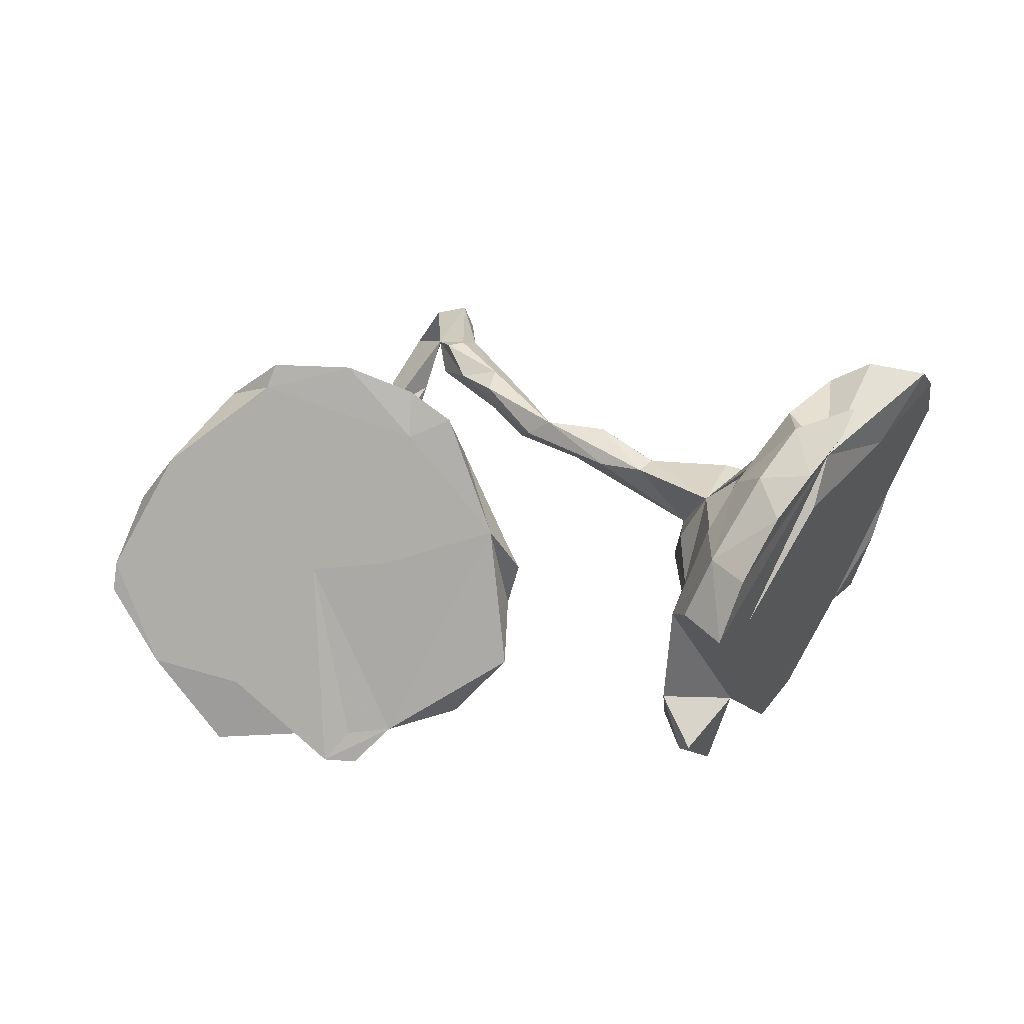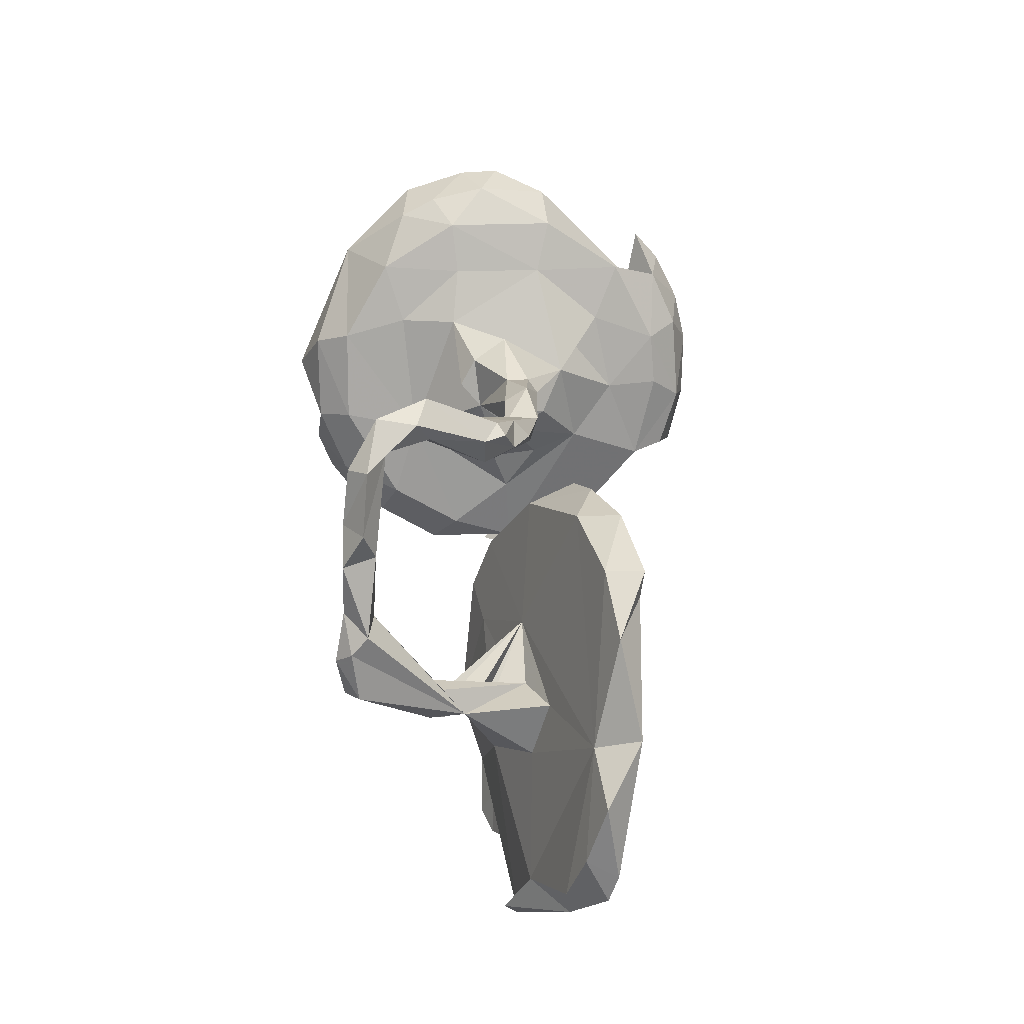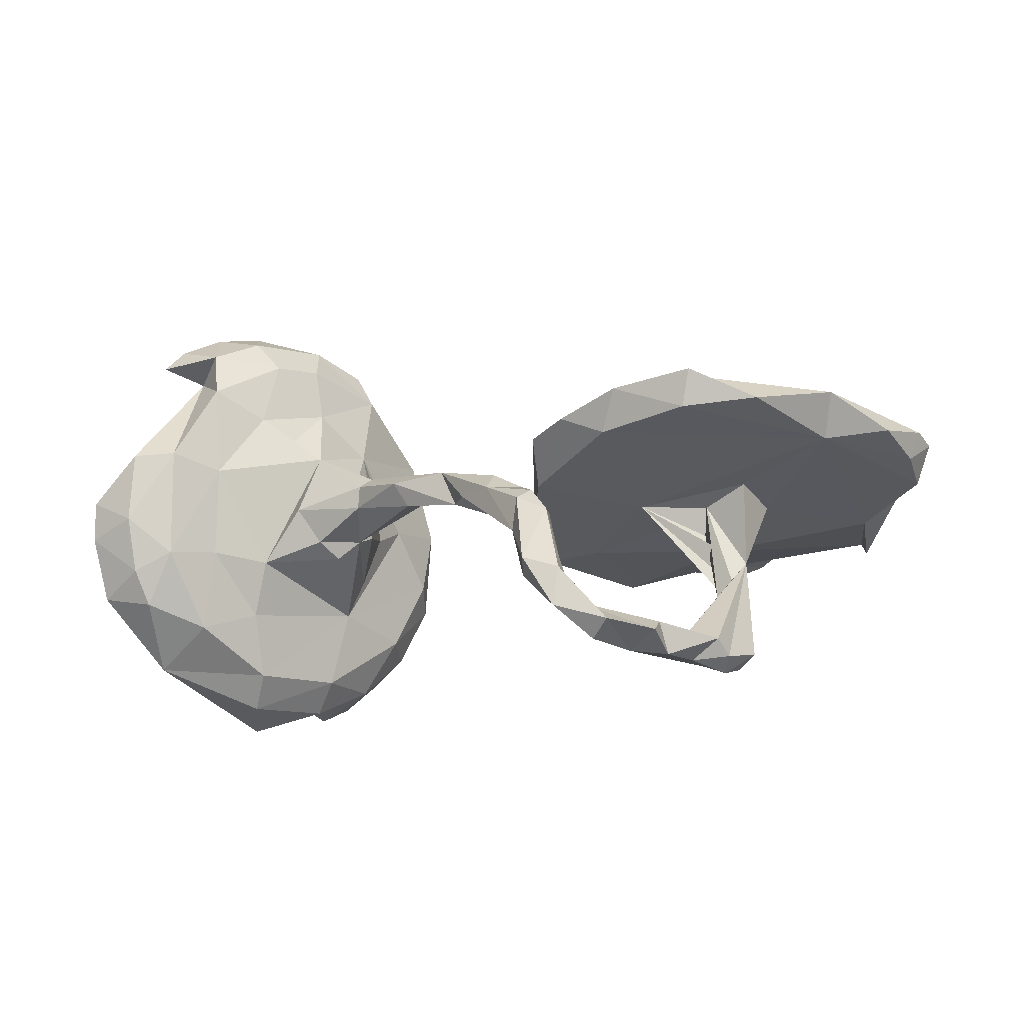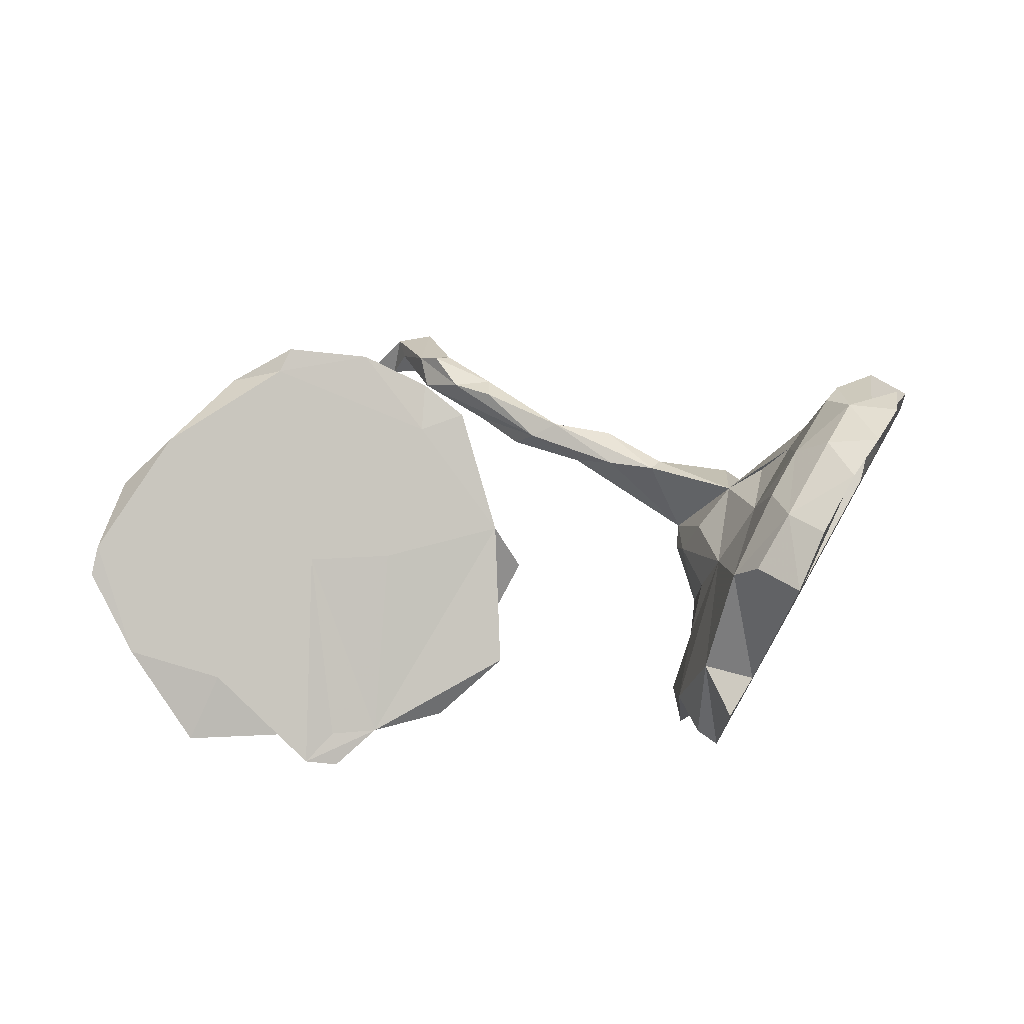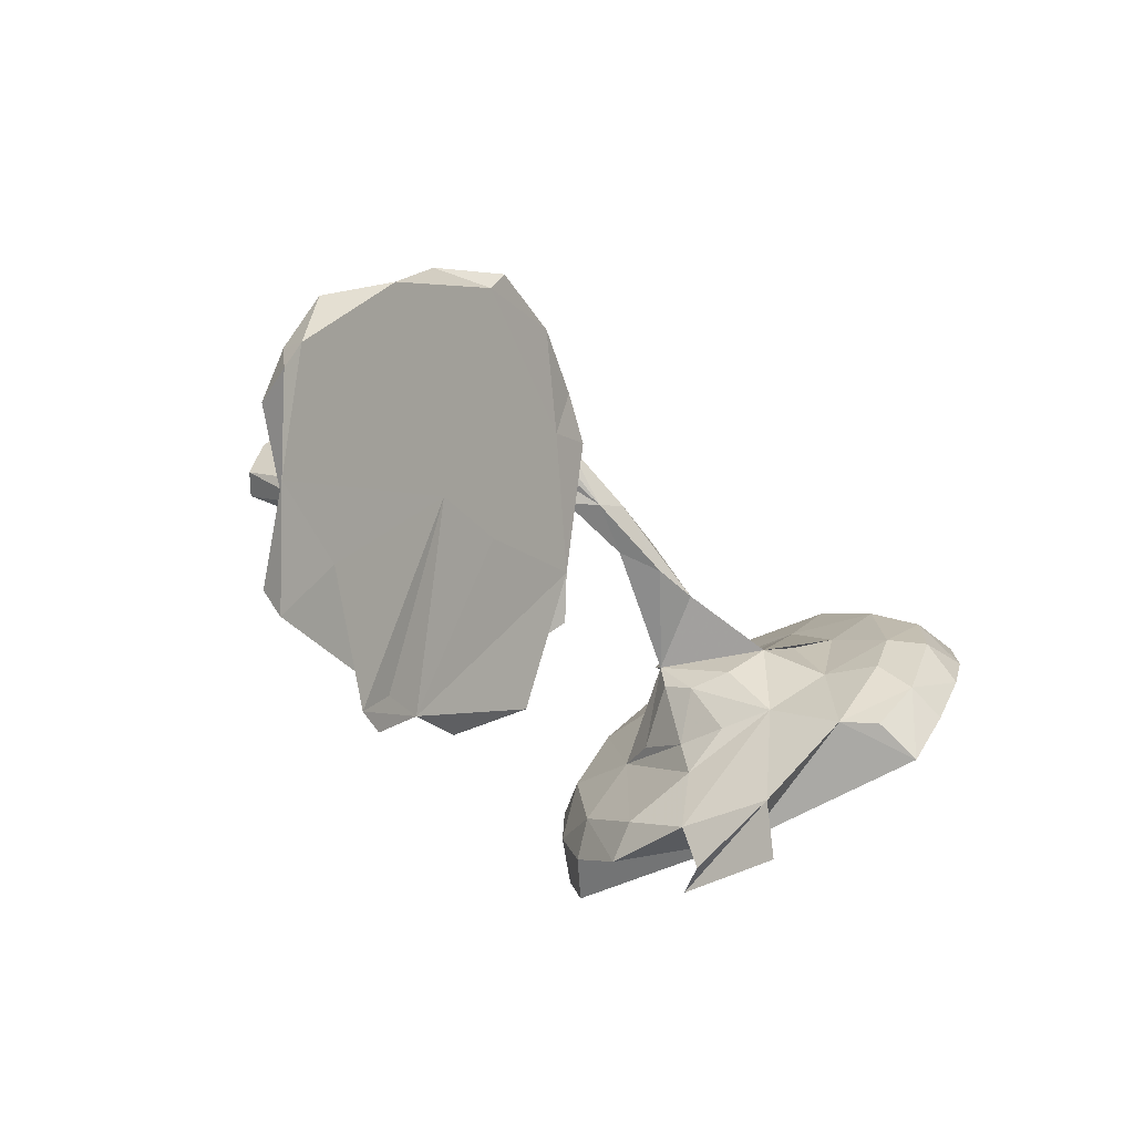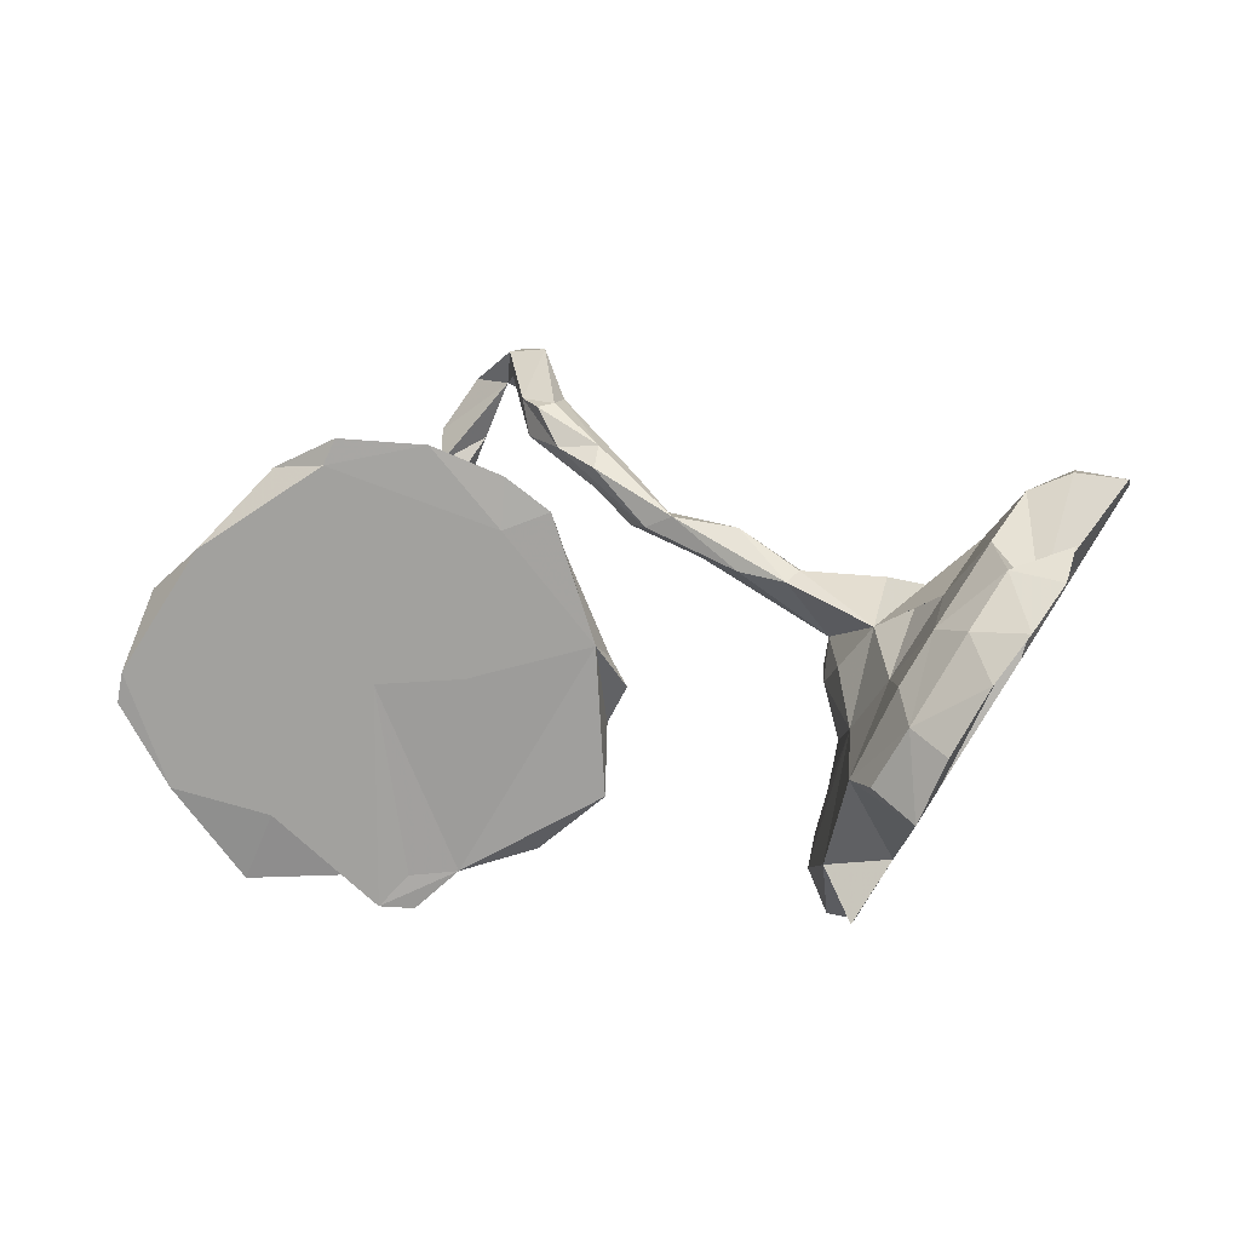
<metadata>
{"format":"obj","ext":"obj","renderer":"f3d","projection":"perspective","resolution":1024,"background":"white","views":[{"elev":-9.2,"azim":18.4,"up":"+Y"},{"elev":46.8,"azim":-93.9,"up":"+Y"},{"elev":-9.3,"azim":-163.4,"up":"+Z"},{"elev":70.1,"azim":-2.4,"up":"+Z"},{"elev":-35.1,"azim":-51.3,"up":"+Y"},{"elev":-1.7,"azim":9.9,"up":"+Y"}]}
</metadata>
<code>
v 0.6203 0.03329 0.4203
v 0.6707 0.1092 0.3785
v 0.5281 0.03779 0.4041
v 0.564 -0.04269 0.437
v 0.6851 0.166 0.3312
v 0.6319 0.08921 0.3087
v 0.5849 0.1302 0.3601
v 0.4751 0.04309 0.3478
v 0.4997 -0.1485 0.4296
v 0.4413 -0.1035 0.4093
v 0.4221 -0.04325 0.3523
v 0.6027 -0.002043 0.297
v 0.3813 -0.1937 0.3688
v 0.5583 0.1784 0.2726
v 0.4496 -0.2487 0.3982
v 0.4022 -0.03152 0.2498
v 0.4781 -0.1988 0.2792
v 0.4843 0.09932 0.2224
v 0.6845 0.2949 0.1186
v 0.3441 -0.1843 0.3073
v 0.5412 0.1937 0.09797
v 0.6872 0.3107 -0.01442
v 0.6105 0.2668 0.1258
v 0.4364 0.0809 0.1625
v 0.3951 -0.3204 0.06501
v 0.7728 0.2909 0.02152
v 0.3342 -0.1098 0.1669
v 0.3706 0.05244 0.1378
v -0.4956 0.3609 0.2094
v 0.2924 -0.3224 0.1761
v -0.3466 0.3501 0.1825
v 0.6935 0.152 0.07735
v 0.3838 0.1373 0.01555
v -0.4813 0.3511 0.1395
v 0.3341 -0.4176 0.1556
v 0.3094 -0.0107 0.09517
v -0.5187 0.3177 0.1998
v -0.2299 0.3007 0.1402
v 0.5424 0.1998 -0.07603
v -0.6169 0.3207 0.1545
v 0.2247 0.1268 0.074
v 0.4613 0.1247 -0.09102
v -0.4702 -0.03791 0.06479
v -0.2394 0.2133 0.1191
v -0.7383 0.1843 0.186
v 0.03465 0.2375 0.05938
v 0.2828 0.04131 -0.0436
v 0.2439 0.1472 0.05602
v 0.6765 0.2938 -0.121
v 0.1433 0.2187 0.04569
v -0.000564 0.2542 -0.009826
v 0.7753 0.2878 -0.05374
v -0.01318 0.2217 0.04031
v -0.3198 0.3243 0.1044
v 0.2529 -0.3393 0.01622
v 0.2806 -0.03465 0.02802
v -0.1568 0.2433 0.1147
v 0.1436 0.1456 0.06313
v 0.6074 0.2753 -0.08314
v 0.2858 -0.21 0.01193
v -0.1013 0.3221 0.03208
v -0.7199 0.1474 0.1033
v 0.5576 -0.06452 0.1003
v 0.1149 0.2116 -0.000661
v 0.2473 0.1459 0.01195
v 0.0773 0.1722 0.01721
v 0.6557 0.2698 -0.1894
v -0.1691 0.361 -0.001002
v -0.0465 0.2297 -0.01145
v -0.1527 0.1883 0.02991
v -0.09849 0.02534 0.02951
v -0.2087 0.4328 -0.02053
v 0.2841 -0.4119 0.02381
v -0.09854 0.3634 0.002426
v 0.3082 -0.1279 0.07551
v -0.1778 0.4545 -0.0991
v -0.03215 0.3077 -0.004208
v 0.3414 0.1192 -0.05128
v -0.1155 0.2989 -0.04095
v -0.1817 0.44 -0.03417
v 0.7557 0.2613 -0.1751
v -0.2311 0.388 -0.06076
v -0.8386 0.1227 0.1171
v -0.1633 0.3636 -0.07138
v 0.5278 -0.09194 -0.3401
v 0.2745 -0.01035 -0.02865
v -0.2424 0.4524 -0.05952
v -0.08695 0.008494 -0.044
v 0.3175 0.07371 -0.08189
v 0.3016 -0.132 -0.01551
v -0.3182 -0.02941 0.0443
v -0.1964 0.413 -0.09704
v -0.2816 0.5043 -0.1616
v -0.3312 0.04419 0.00279
v -0.886 -0.01763 0.1368
v 0.6678 0.1703 -0.3153
v 0.3238 -0.09218 -0.114
v -0.2248 0.5513 -0.1634
v -0.5416 0.04616 0.03979
v -0.4578 0.01089 0.000647
v 0.5612 0.2049 -0.2328
v -0.05237 -0.04226 -0.01099
v -0.9002 -0.06899 0.1182
v -0.09884 -0.1027 -0.08152
v -0.5699 -0.06071 0.005464
v -0.8697 0.01339 0.07876
v -0.2921 0.5509 -0.1828
v -0.2171 0.5177 -0.1935
v -0.5409 0.03343 -0.12
v -0.8732 -0.08202 0.0446
v 0.4861 0.1147 -0.1999
v -0.4905 0.07944 -0.1941
v -0.5203 0.08403 -0.1587
v 0.2688 -0.3472 -0.1549
v -0.1991 -0.09957 -0.06611
v -0.3087 0.5028 -0.2407
v -0.2495 0.474 -0.1732
v 0.3567 -0.08783 -0.1852
v -0.3923 -0.05334 -0.01929
v -0.4504 -0.1926 -0.0604
v 0.2535 -0.2878 -0.1036
v -0.4523 -0.000717 -0.05512
v -0.829 -0.2133 0.05745
v -0.7496 -0.2153 -0.01043
v -0.3585 -0.3587 -0.08067
v -0.09897 -0.2281 -0.06134
v 0.48 0.08214 -0.3243
v -0.2859 0.5653 -0.2537
v 0.3259 -0.4261 -0.03598
v -0.3591 0.4112 -0.2857
v -0.3719 0.5158 -0.2745
v -0.6636 -0.261 0.01495
v -0.2257 -0.3199 -0.1152
v -0.4357 0.3676 -0.2677
v 0.3849 -0.06717 -0.3309
v -0.5364 0.02208 -0.1853
v -0.3877 0.4055 -0.3236
v -0.7238 -0.3716 -0.03264
v -0.4404 0.4264 -0.2874
v -0.3419 0.4968 -0.3093
v -0.438 -0.4245 -0.08729
v 0.5102 0.04435 -0.3915
v -0.4041 0.3401 -0.2693
v -0.7403 -0.32 -0.0592
v -0.5083 -0.01333 -0.1499
v 0.6076 0.03572 -0.3627
v -0.4969 -0.4202 -0.06822
v 0.2934 -0.2189 -0.2341
v -0.4797 0.01649 -0.1688
v 0.3071 -0.2895 -0.2687
v 0.3574 -0.1982 -0.3463
v 0.3772 -0.3289 -0.3171
v -0.4492 0.358 -0.3276
v -0.458 0.2327 -0.2782
v -0.5224 0.2465 -0.2895
v -0.5116 0.08069 -0.2895
v -0.422 0.2816 -0.3269
v -0.4757 0.2655 -0.3319
v -0.4898 0.1462 -0.2974
v 0.5504 -0.05058 -0.4341
v 0.4243 -0.09693 -0.3944
v -0.5373 0.2179 -0.3212
v 0.422 -0.2573 -0.3784
v 0.4519 -0.1908 -0.4062
v -0.4817 0.1739 -0.3369
v -0.5713 0.1335 -0.3121
v -0.5237 0.1892 -0.3511
v -0.5378 0.1131 -0.3396
f 135 127 142
f 96 142 127
f 161 135 142
f 118 127 135
f 158 153 157
f 137 157 153
f 165 158 157
f 155 153 158
f 154 155 109
f 162 109 155
f 113 154 109
f 125 141 147
f 43 147 141
f 43 141 125
f 160 161 142
f 151 135 161
f 148 135 151
f 164 151 161
f 118 135 148
f 150 148 151
f 152 150 151
f 114 148 150
f 160 96 146
f 85 146 96
f 85 160 146
f 142 96 160
f 161 160 85
f 163 85 152
f 25 152 85
f 151 163 152
f 164 85 163
f 25 150 152
f 164 163 151
f 114 150 25
f 154 165 157
f 167 158 165
f 162 155 158
f 167 162 158
f 166 162 167
f 109 162 166
f 168 166 167
f 168 167 165
f 136 109 166
f 136 166 168
f 156 136 168
f 159 165 154
f 143 154 157
f 156 165 159
f 159 112 156
f 149 156 112
f 154 112 159
f 168 165 156
f 149 136 156
f 164 161 85
f 18 8 14
f 7 14 8
f 21 18 14
f 16 8 18
f 17 6 15
f 9 15 6
f 25 17 15
f 12 6 17
f 13 15 10
f 9 10 15
f 20 13 10
f 20 15 13
f 4 10 9
f 4 9 6
f 32 6 12
f 63 12 17
f 63 32 12
f 2 6 5
f 7 5 6
f 16 11 8
f 10 8 11
f 20 11 16
f 3 8 10
f 20 10 11
f 4 3 10
f 7 8 3
f 6 14 7
f 1 3 4
f 1 4 6
f 2 1 6
f 7 3 1
f 7 1 2
f 5 7 2
f 23 14 6
f 58 47 41
f 28 41 47
f 46 58 41
f 66 47 58
f 65 50 48
f 41 48 50
f 33 65 48
f 64 50 65
f 47 64 65
f 51 50 64
f 46 41 50
f 51 46 50
f 53 58 46
f 28 48 41
f 66 58 53
f 61 53 46
f 77 46 51
f 70 57 71
f 44 71 57
f 88 70 71
f 38 44 57
f 91 71 44
f 74 46 77
f 70 38 57
f 54 38 70
f 31 38 54
f 94 54 70
f 37 43 44
f 91 44 43
f 31 37 44
f 62 34 54
f 31 54 34
f 94 62 54
f 40 34 62
f 29 31 34
f 45 37 40
f 29 40 37
f 62 45 40
f 30 35 25
f 129 25 35
f 20 30 25
f 29 37 31
f 38 31 44
f 45 43 37
f 124 144 123
f 138 123 144
f 55 114 25
f 137 153 139
f 134 139 153
f 131 137 139
f 116 137 140
f 131 140 137
f 155 134 153
f 157 137 130
f 116 130 137
f 134 154 143
f 130 134 143
f 155 154 134
f 154 113 112
f 100 112 113
f 157 130 143
f 122 149 112
f 145 136 149
f 94 136 145
f 94 109 136
f 94 145 149
f 138 144 124
f 132 123 138
f 120 138 124
f 105 120 124
f 125 138 120
f 133 125 120
f 132 138 125
f 115 133 120
f 132 125 147
f 22 26 52
f 32 52 26
f 49 22 52
f 19 26 22
f 6 32 26
f 81 52 32
f 27 30 20
f 55 30 27
f 59 23 22
f 19 22 23
f 49 59 22
f 21 23 59
f 36 27 28
f 16 28 27
f 56 27 36
f 48 28 33
f 42 33 28
f 40 29 34
f 15 20 25
f 25 63 17
f 24 28 16
f 20 16 27
f 64 47 66
f 51 64 66
f 69 51 66
f 79 51 69
f 53 69 66
f 79 69 53
f 74 61 46
f 68 53 61
f 84 77 51
f 76 74 77
f 125 71 91
f 82 79 53
f 74 68 61
f 82 53 68
f 84 76 77
f 80 74 76
f 87 82 68
f 72 87 68
f 93 82 87
f 72 74 80
f 72 68 74
f 80 87 72
f 98 87 80
f 123 43 45
f 24 16 18
f 19 23 6
f 21 14 23
f 28 18 21
f 26 19 6
f 42 28 21
f 24 18 28
f 39 21 59
f 85 32 63
f 62 83 45
f 95 45 83
f 129 35 30
f 85 63 25
f 81 32 85
f 49 52 81
f 60 55 27
f 73 30 55
f 67 59 49
f 75 60 27
f 90 60 75
f 75 27 56
f 90 75 56
f 47 56 36
f 39 42 21
f 111 42 39
f 101 39 59
f 28 47 36
f 78 33 42
f 78 65 33
f 86 47 97
f 118 97 47
f 118 47 42
f 89 42 47
f 111 118 42
f 127 118 111
f 126 104 71
f 102 71 104
f 125 126 71
f 133 104 126
f 43 125 91
f 115 88 104
f 102 104 88
f 133 115 104
f 94 88 115
f 70 88 94
f 119 94 115
f 120 119 115
f 120 94 119
f 113 109 100
f 99 100 109
f 99 94 100
f 122 100 94
f 149 122 94
f 112 100 122
f 62 94 99
f 117 108 92
f 76 92 108
f 84 117 92
f 116 108 117
f 62 99 105
f 109 105 99
f 124 62 105
f 120 105 109
f 98 76 108
f 128 98 108
f 80 76 98
f 95 123 45
f 132 43 123
f 93 87 107
f 98 107 87
f 116 93 107
f 131 116 107
f 117 93 116
f 128 107 98
f 92 76 84
f 79 84 51
f 117 82 93
f 84 82 117
f 79 82 84
f 102 88 71
f 103 123 95
f 106 103 95
f 124 123 103
f 110 106 62
f 83 62 106
f 124 110 62
f 103 106 110
f 124 103 110
f 83 106 95
f 30 73 129
f 25 129 73
f 96 67 81
f 49 81 67
f 85 96 81
f 25 73 55
f 121 55 60
f 118 121 60
f 114 55 121
f 96 101 67
f 59 67 101
f 127 101 96
f 111 39 101
f 97 118 90
f 60 90 118
f 86 97 90
f 56 86 90
f 56 47 86
f 78 89 47
f 78 42 89
f 121 148 114
f 118 148 121
f 133 126 125
f 132 147 43
f 127 111 101
f 131 107 128
f 116 128 108
f 140 131 128
f 116 140 128
f 139 116 131
f 134 130 116
f 116 139 134
f 65 78 47
f 120 109 94

</code>
